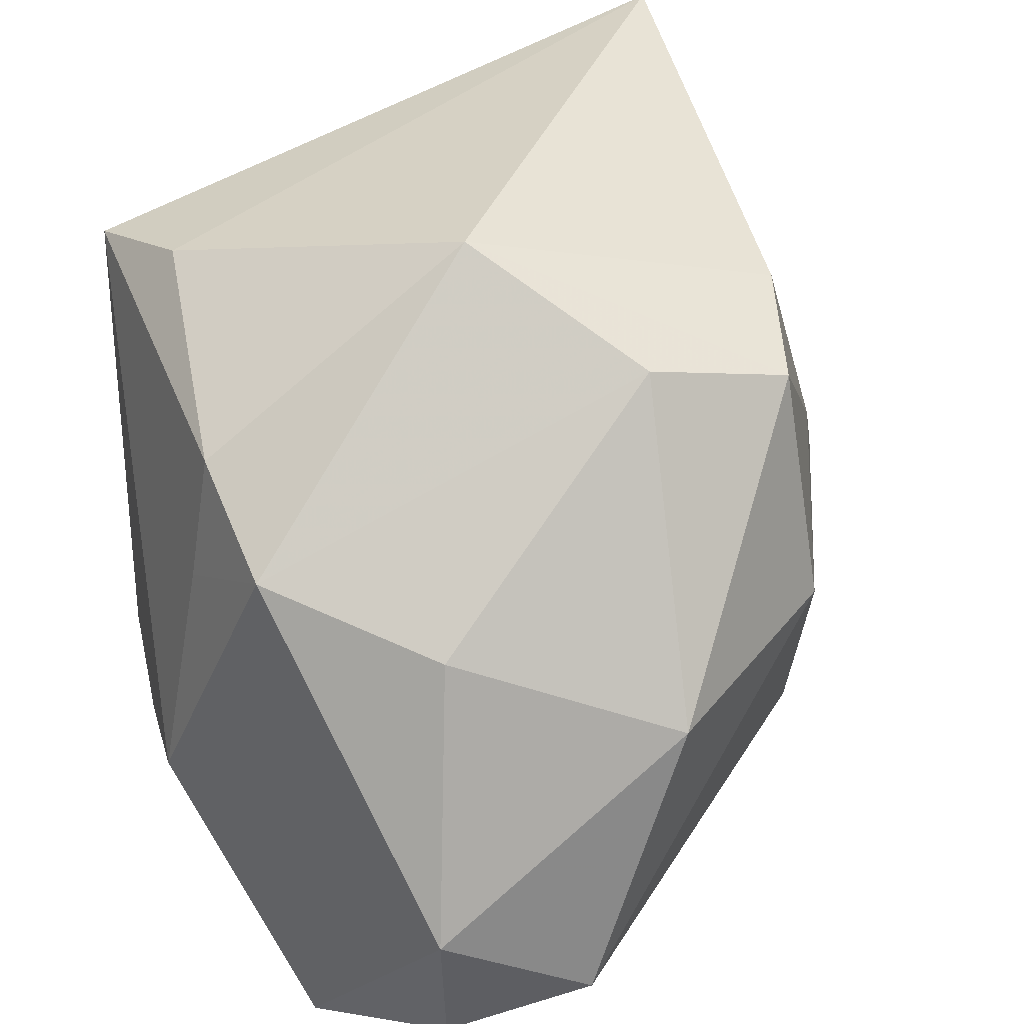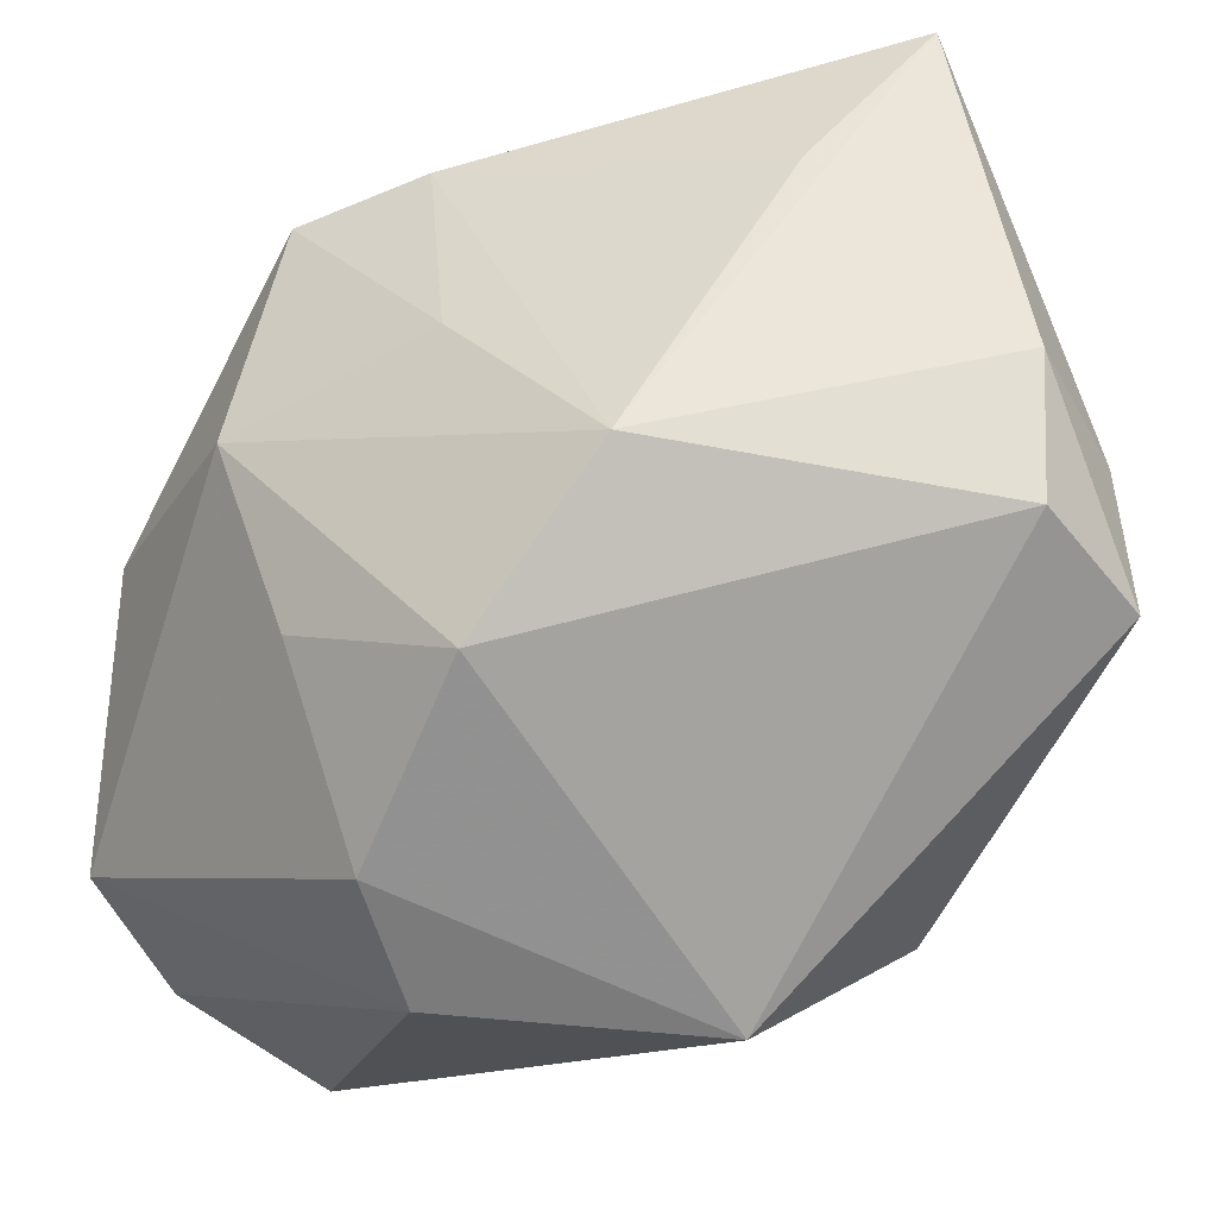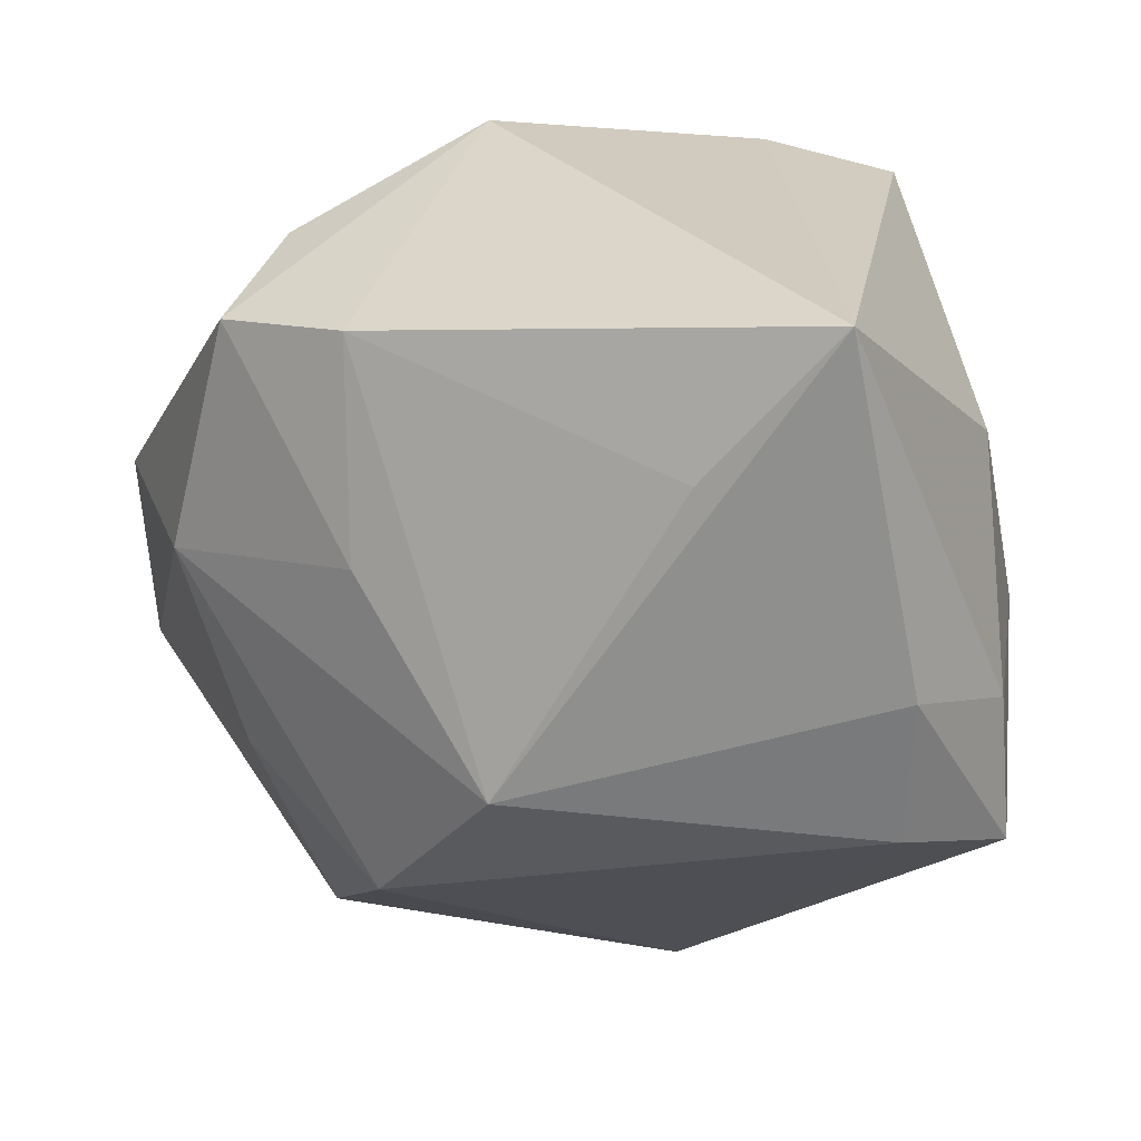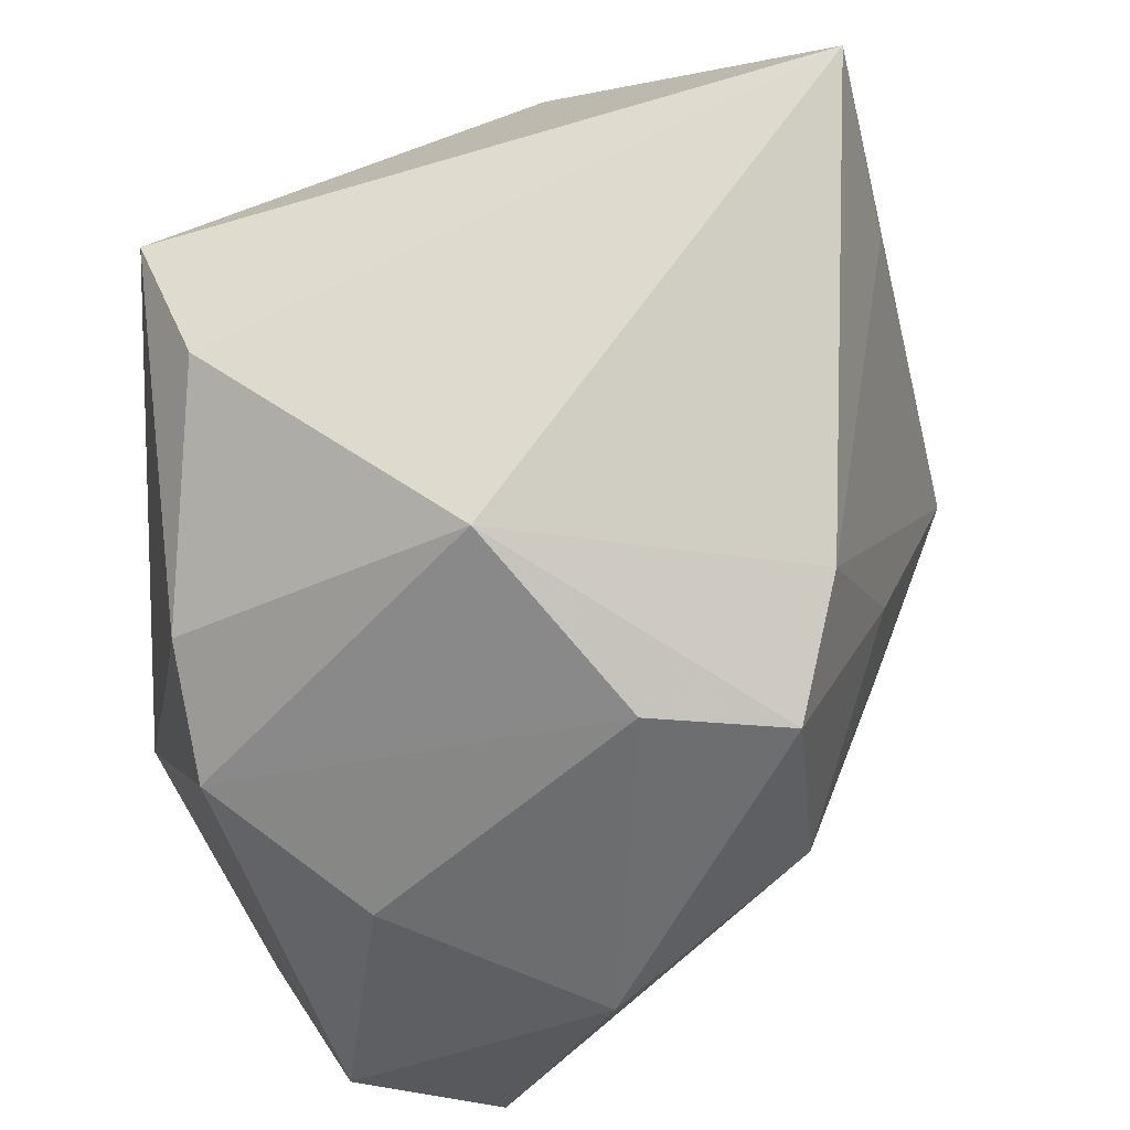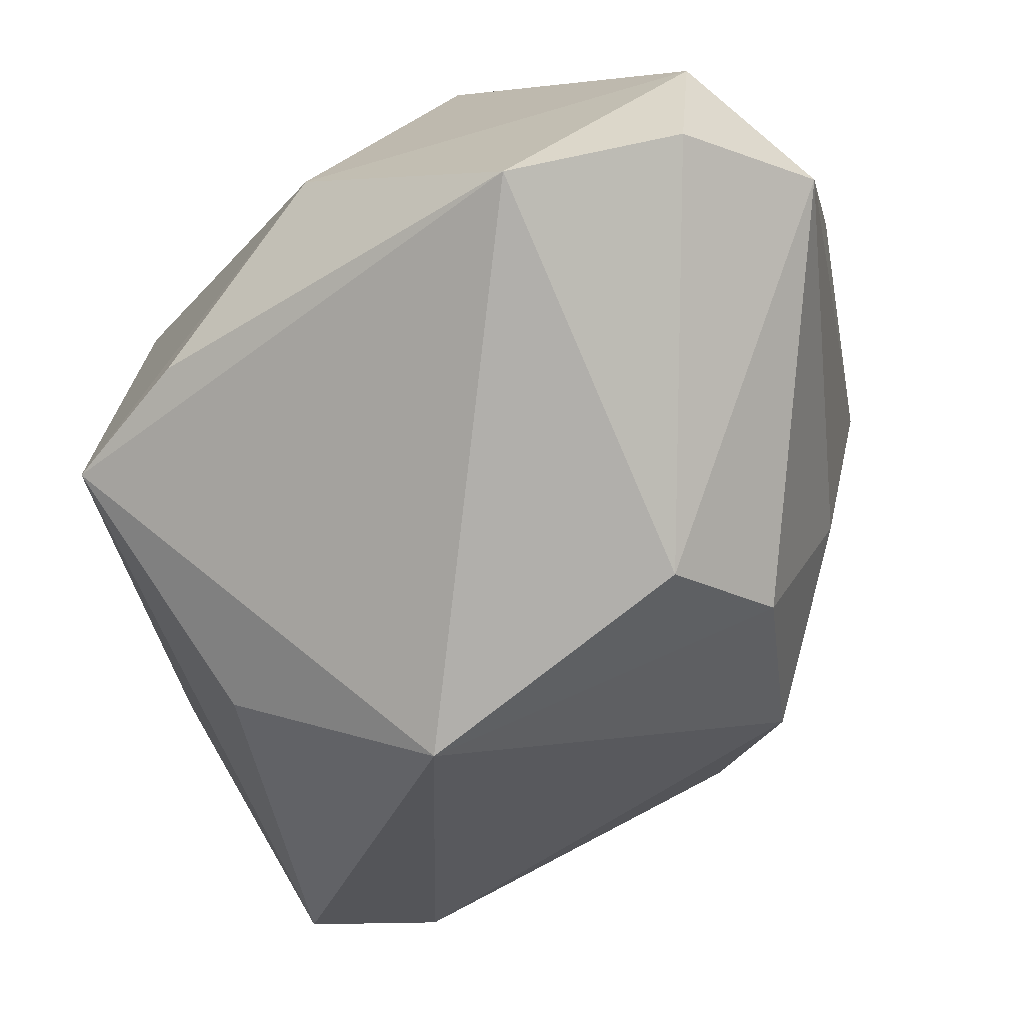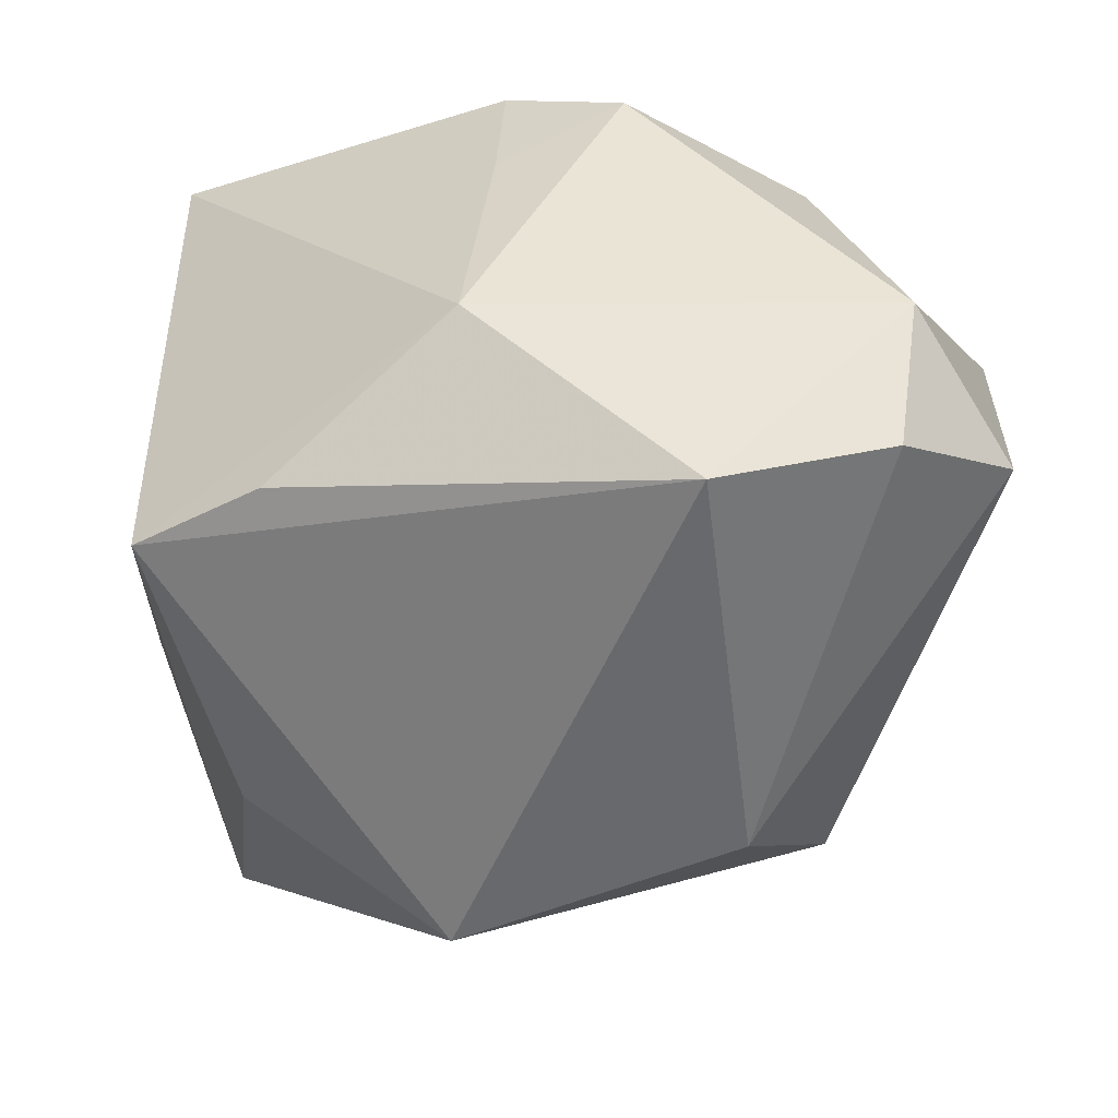
<metadata>
{"format":"obj","ext":"obj","renderer":"f3d","projection":"perspective","resolution":1024,"background":"white","views":[{"elev":37.2,"azim":132.5,"up":"+Y"},{"elev":-25.8,"azim":-111.6,"up":"+Y"},{"elev":29.2,"azim":-100.4,"up":"+Y"},{"elev":70.6,"azim":148.2,"up":"+Y"},{"elev":-70.5,"azim":106.3,"up":"+Y"},{"elev":-45.3,"azim":90.0,"up":"+Y"}]}
</metadata>
<code>
v 0.01845 -0.01425 -0.02701
v -0.003138 -0.02009 0.01784
v 0.02268 0.01536 0.002089
v -0.009807 -0.0008869 0.0254
v 0.02408 0.006872 0.002577
v 0.01095 0.003054 -0.02792
v 0.0263 -0.02344 -0.008996
v 0.0263 -0.009087 0.004368
v 0.0263 -0.008958 -0.02117
v 0.02062 0.008109 -0.0165
v -0.03039 0.0049 0.01303
v 0.01306 -0.0149 0.02346
v -0.01089 0.02117 -0.016
v -0.0299 -0.004608 0.0128
v -0.02516 -0.002317 -0.01026
v 0.0255 0.01115 -0.005253
v 0.01854 -0.01585 0.01555
v 0.01364 0.02145 0.0146
v -0.02586 -0.008025 0.02059
v -0.01458 0.01328 0.02144
v 0.02453 -0.01887 -0.01982
v 0.003332 0.02147 -0.01763
v -0.02743 0.02677 0.009148
v -0.005794 -0.02158 -0.01743
v -0.004007 0.004468 -0.02619
v -0.006731 -0.008253 -0.02252
v -0.01771 -0.01271 -0.01589
v -0.004421 0.01957 -0.02253
v -0.01542 0.008198 -0.01654
v -0.02499 0.001383 0.01996
v 0.003604 0.00462 0.02428
v 0.006205 0.02677 -0.004834
v -0.02587 0.01725 0.001113
v -0.006733 -0.02825 0.005139
v 0.01251 0.01897 0.02315
v 9.215e-05 -0.02663 -0.01225
f 12 34 7
f 21 7 36
f 36 7 34
f 2 34 12
f 12 19 2
f 2 19 34
f 14 27 34
f 34 19 14
f 19 11 14
f 9 7 21
f 8 35 12
f 7 9 8
f 15 11 23
f 27 14 15
f 15 14 11
f 27 15 25
f 20 35 23
f 34 27 24
f 24 36 34
f 12 7 17
f 17 8 12
f 7 8 17
f 3 35 5
f 35 8 5
f 18 35 3
f 3 32 18
f 23 35 18
f 18 32 23
f 23 32 13
f 13 32 28
f 28 25 29
f 29 25 15
f 29 13 28
f 15 13 29
f 30 20 23
f 23 11 30
f 30 11 19
f 35 20 4
f 4 19 12
f 4 30 19
f 20 30 4
f 21 36 1
f 36 24 1
f 1 9 21
f 16 8 9
f 16 5 8
f 3 5 16
f 9 10 16
f 16 32 3
f 28 32 22
f 32 16 22
f 22 16 10
f 33 15 23
f 23 13 33
f 33 13 15
f 12 35 31
f 31 4 12
f 35 4 31
f 25 1 26
f 26 1 24
f 27 25 26
f 26 24 27
f 6 10 9
f 9 1 6
f 28 22 6
f 6 22 10
f 6 25 28
f 6 1 25

</code>
